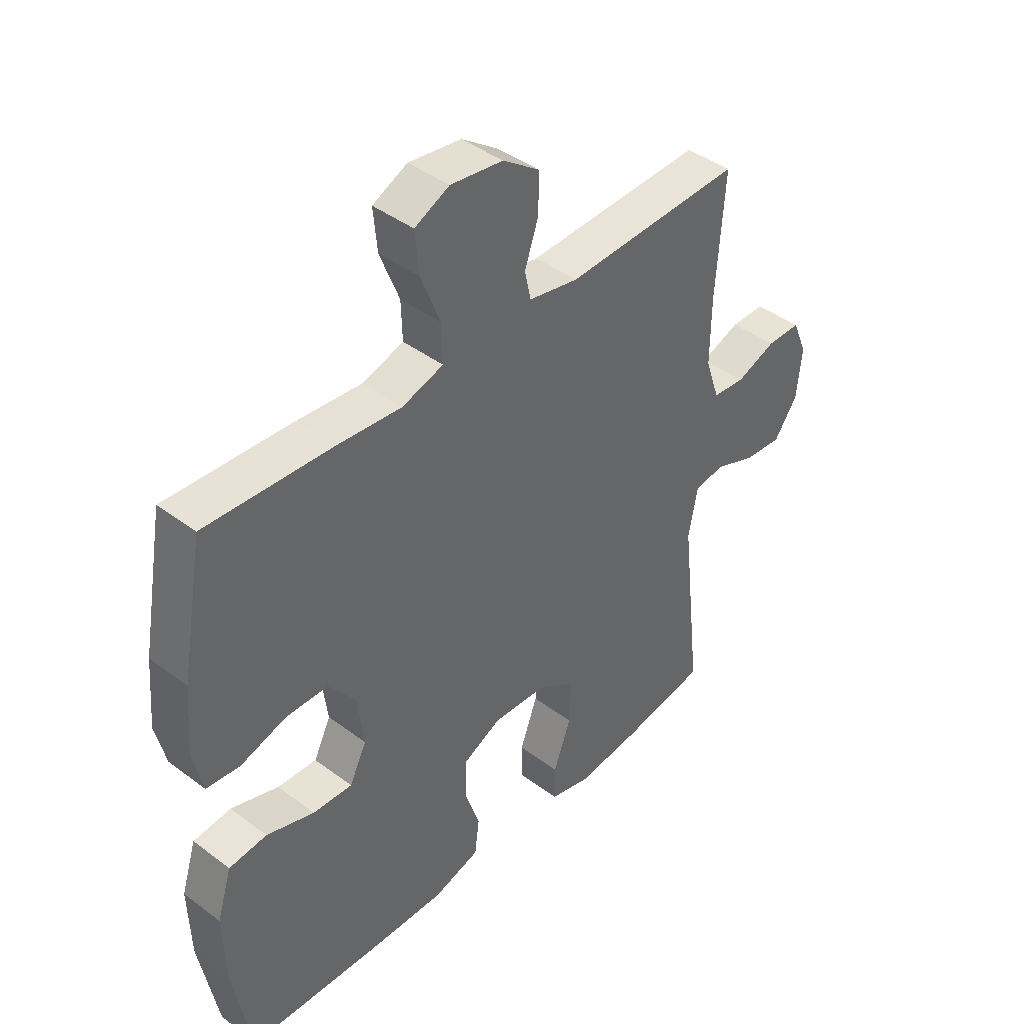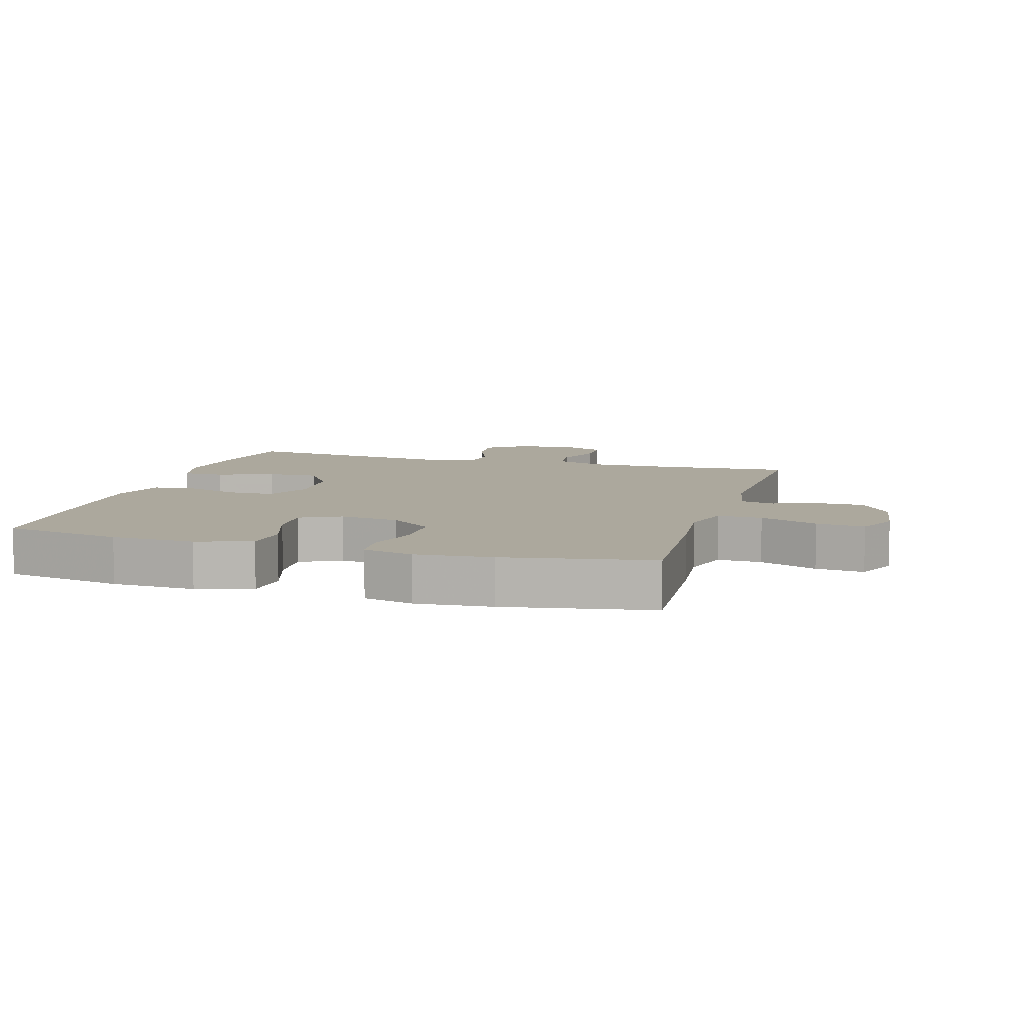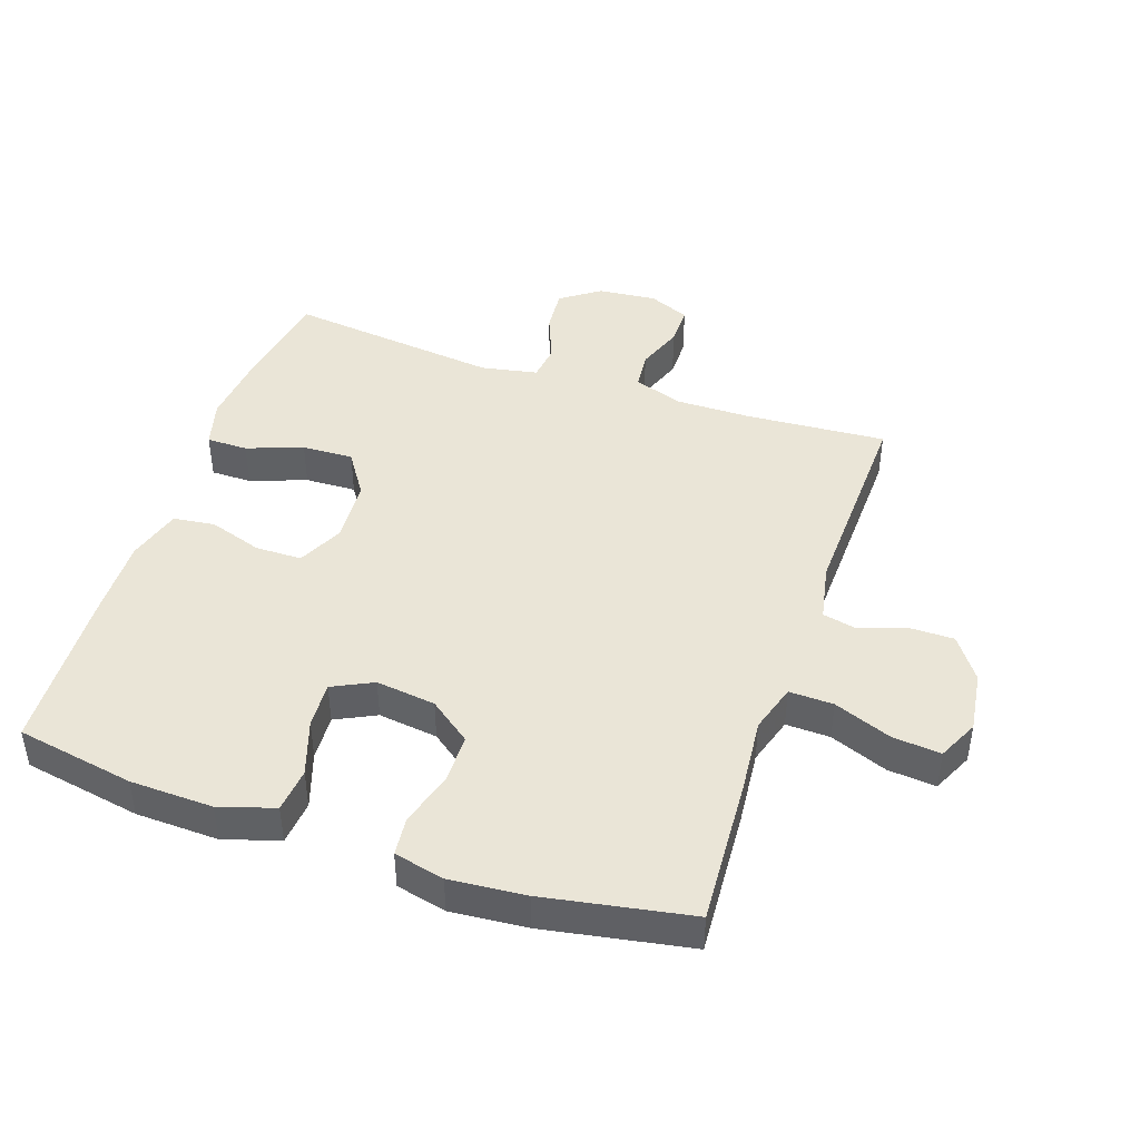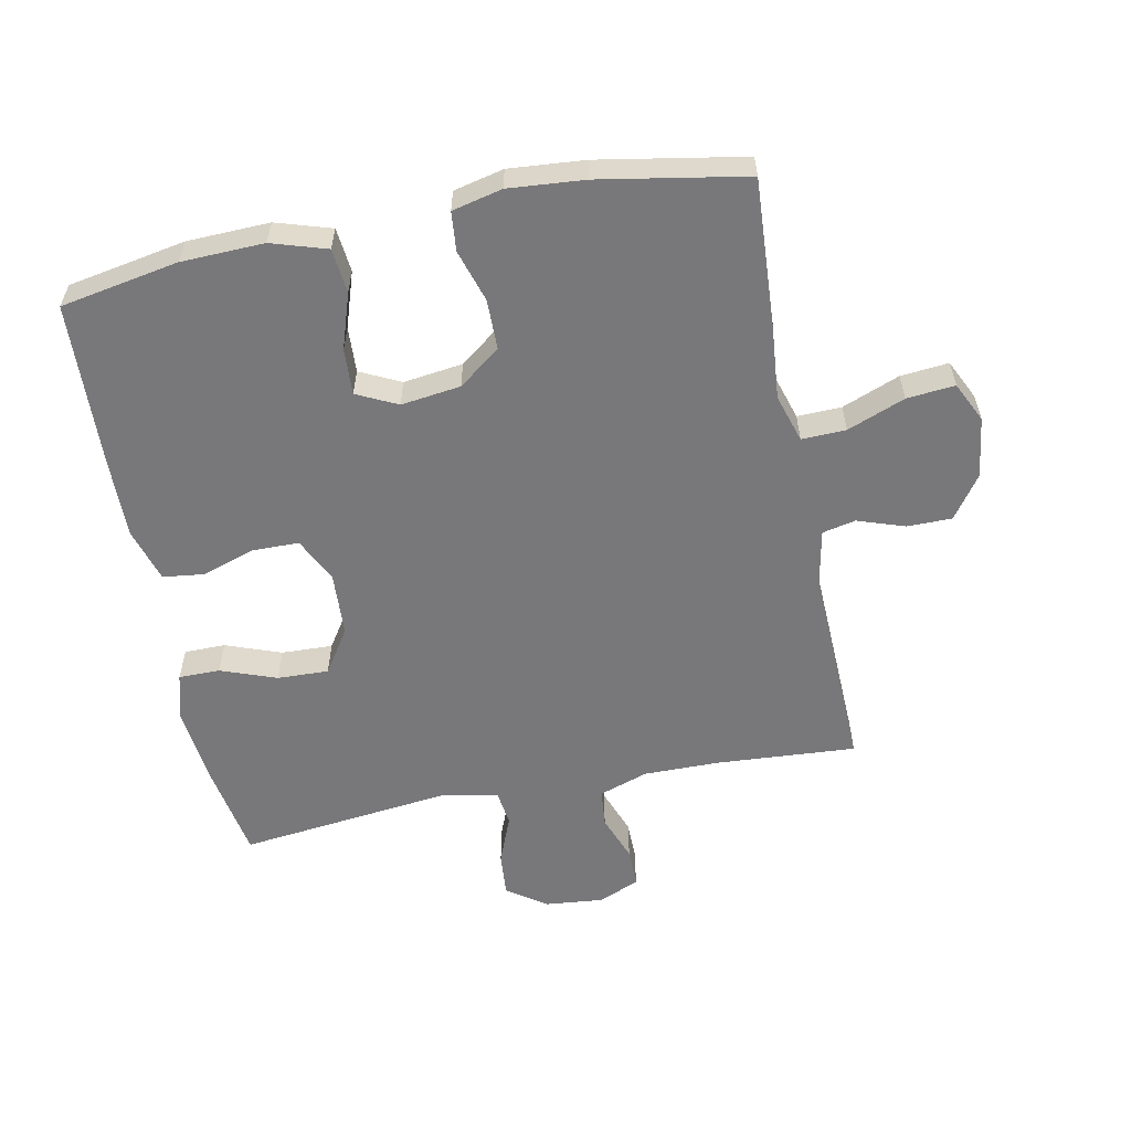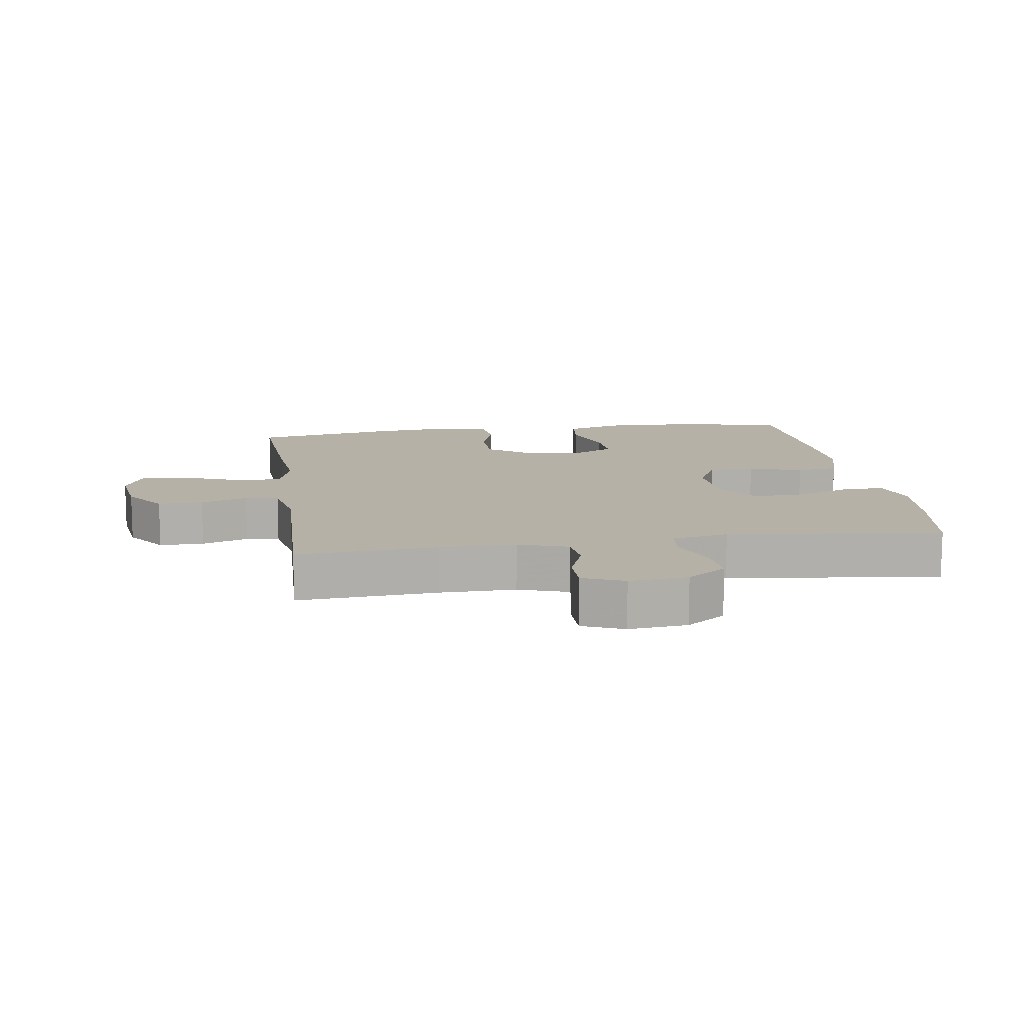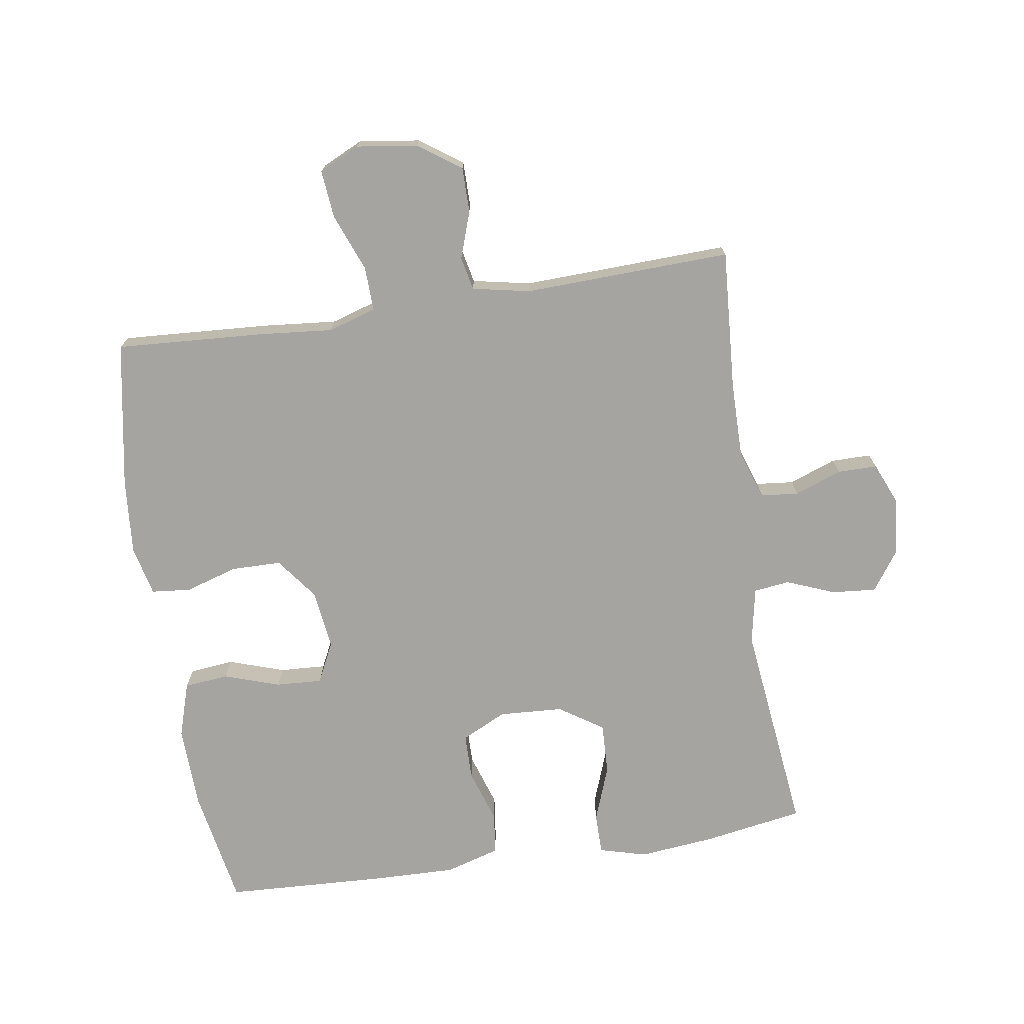
<metadata>
{"format":"obj","ext":"obj","renderer":"f3d","projection":"perspective","resolution":1024,"background":"white","views":[{"elev":42.2,"azim":-48.0,"up":"+Z"},{"elev":8.6,"azim":-73.7,"up":"+Y"},{"elev":44.3,"azim":-71.2,"up":"+Y"},{"elev":-57.5,"azim":-78.6,"up":"+Y"},{"elev":12.1,"azim":81.5,"up":"+Y"},{"elev":-73.3,"azim":8.8,"up":"+Y"}]}
</metadata>
<code>
v -0.5 0.07 0.5
v -0.271 0.07 0.486
v -0.154 0.07 0.475
v -0.079 0.07 0.498
v -0.081 0.07 0.567
v -0.116 0.07 0.657
v -0.123 0.07 0.732
v -0.06 0.07 0.762
v 0.035 0.07 0.749
v 0.101 0.07 0.702
v 0.101 0.07 0.632
v 0.076 0.07 0.559
v 0.087 0.07 0.507
v 0.177 0.07 0.489
v 0.5 0.07 0.5
v 0.485 0.07 0.282
v 0.484 0.07 0.164
v 0.51 0.07 0.087
v 0.569 0.07 0.081
v 0.642 0.07 0.108
v 0.704 0.07 0.108
v 0.731 0.07 0.044
v 0.722 0.07 -0.047
v 0.679 0.07 -0.108
v 0.61 0.07 -0.102
v 0.535 0.07 -0.072
v 0.479 0.07 -0.079
v 0.462 0.07 -0.167
v 0.5 0.07 -0.5
v 0.344 0.07 -0.526
v 0.226 0.07 -0.538
v 0.152 0.07 -0.518
v 0.152 0.07 -0.454
v 0.184 0.07 -0.367
v 0.187 0.07 -0.287
v 0.119 0.07 -0.242
v 0.019 0.07 -0.236
v -0.051 0.07 -0.27
v -0.052 0.07 -0.342
v -0.025 0.07 -0.425
v -0.033 0.07 -0.49
v -0.118 0.07 -0.515
v -0.246 0.07 -0.512
v -0.5 0.07 -0.5
v -0.533 0.07 -0.316
v -0.537 0.07 -0.187
v -0.51 0.07 -0.101
v -0.441 0.07 -0.094
v -0.354 0.07 -0.123
v -0.282 0.07 -0.127
v -0.251 0.07 -0.064
v -0.263 0.07 0.029
v -0.312 0.07 0.094
v -0.39 0.07 0.095
v -0.472 0.07 0.07
v -0.533 0.07 0.076
v -0.551 0.07 0.154
v -0.541 0.07 0.272
v -0.5 0 0.5
v -0.271 0 0.486
v -0.154 0 0.475
v -0.079 0 0.498
v -0.081 0 0.567
v -0.116 0 0.657
v -0.123 0 0.732
v -0.06 0 0.762
v 0.035 0 0.749
v 0.101 0 0.702
v 0.101 0 0.632
v 0.076 0 0.559
v 0.087 0 0.507
v 0.177 0 0.489
v 0.5 0 0.5
v 0.485 0 0.282
v 0.484 0 0.164
v 0.51 0 0.087
v 0.569 0 0.081
v 0.642 0 0.108
v 0.704 0 0.108
v 0.731 0 0.044
v 0.722 0 -0.047
v 0.679 0 -0.108
v 0.61 0 -0.102
v 0.535 0 -0.072
v 0.479 0 -0.079
v 0.462 0 -0.167
v 0.5 0 -0.5
v 0.344 0 -0.526
v 0.226 0 -0.538
v 0.152 0 -0.518
v 0.152 0 -0.454
v 0.184 0 -0.367
v 0.187 0 -0.287
v 0.119 0 -0.242
v 0.019 0 -0.236
v -0.051 0 -0.27
v -0.052 0 -0.342
v -0.025 0 -0.425
v -0.033 0 -0.49
v -0.118 0 -0.515
v -0.246 0 -0.512
v -0.5 0 -0.5
v -0.533 0 -0.316
v -0.537 0 -0.187
v -0.51 0 -0.101
v -0.441 0 -0.094
v -0.354 0 -0.123
v -0.282 0 -0.127
v -0.251 0 -0.064
v -0.263 0 0.029
v -0.312 0 0.094
v -0.39 0 0.095
v -0.472 0 0.07
v -0.533 0 0.076
v -0.551 0 0.154
v -0.541 0 0.272
f 1 2 3
f 58 1 3
f 57 58 3
f 56 57 3
f 55 56 3
f 54 55 3
f 53 54 3 4
f 52 53 4
f 51 52 4
f 47 48 49
f 46 47 49
f 45 46 49
f 44 45 49
f 43 44 49
f 42 43 49
f 41 42 49
f 40 41 49
f 39 40 49
f 38 39 49 50
f 37 38 50 51
f 32 33 34
f 31 32 34
f 30 31 34
f 29 30 34
f 28 29 34
f 27 28 34 35
f 24 25 26
f 23 24 26
f 22 23 26
f 21 22 26
f 20 21 26
f 19 20 26
f 18 19 26 27
f 27 35 36
f 18 27 36
f 17 18 36
f 14 15 16
f 37 51 4
f 36 37 4
f 17 36 4
f 16 17 4
f 14 16 4
f 13 14 4
f 10 11 12
f 9 10 12
f 8 9 12
f 7 8 12
f 6 7 12
f 5 6 12
f 4 5 12 13
f 61 60 59
f 61 59 116
f 61 116 115
f 61 115 114
f 61 114 113
f 61 113 112
f 62 61 112 111
f 62 111 110
f 62 110 109
f 107 106 105
f 107 105 104
f 107 104 103
f 107 103 102
f 107 102 101
f 107 101 100
f 107 100 99
f 107 99 98
f 107 98 97
f 108 107 97 96
f 109 108 96 95
f 92 91 90
f 92 90 89
f 92 89 88
f 92 88 87
f 92 87 86
f 93 92 86 85
f 84 83 82
f 84 82 81
f 84 81 80
f 84 80 79
f 84 79 78
f 84 78 77
f 85 84 77 76
f 94 93 85
f 94 85 76
f 94 76 75
f 74 73 72
f 62 109 95
f 62 95 94
f 62 94 75
f 62 75 74
f 62 74 72
f 62 72 71
f 70 69 68
f 70 68 67
f 70 67 66
f 70 66 65
f 70 65 64
f 70 64 63
f 71 70 63 62
f 1 59 60 2
f 2 60 61 3
f 3 61 62 4
f 4 62 63 5
f 5 63 64 6
f 6 64 65 7
f 7 65 66 8
f 8 66 67 9
f 9 67 68 10
f 10 68 69 11
f 11 69 70 12
f 12 70 71 13
f 13 71 72 14
f 14 72 73 15
f 15 73 74 16
f 16 74 75 17
f 17 75 76 18
f 18 76 77 19
f 19 77 78 20
f 20 78 79 21
f 21 79 80 22
f 22 80 81 23
f 23 81 82 24
f 24 82 83 25
f 25 83 84 26
f 26 84 85 27
f 27 85 86 28
f 28 86 87 29
f 29 87 88 30
f 30 88 89 31
f 31 89 90 32
f 32 90 91 33
f 33 91 92 34
f 34 92 93 35
f 35 93 94 36
f 36 94 95 37
f 37 95 96 38
f 38 96 97 39
f 39 97 98 40
f 40 98 99 41
f 41 99 100 42
f 42 100 101 43
f 43 101 102 44
f 44 102 103 45
f 45 103 104 46
f 46 104 105 47
f 47 105 106 48
f 48 106 107 49
f 49 107 108 50
f 50 108 109 51
f 51 109 110 52
f 52 110 111 53
f 53 111 112 54
f 54 112 113 55
f 55 113 114 56
f 56 114 115 57
f 57 115 116 58
f 58 116 59 1

</code>
